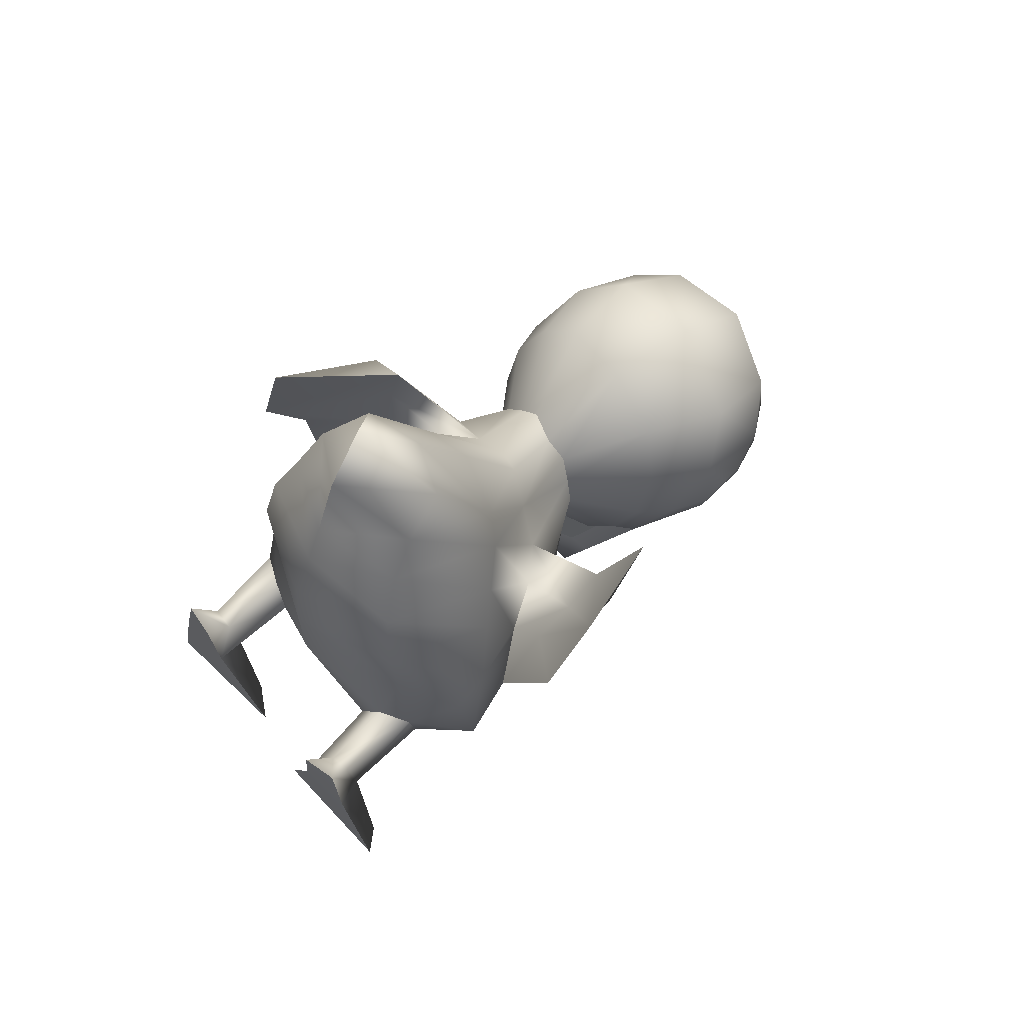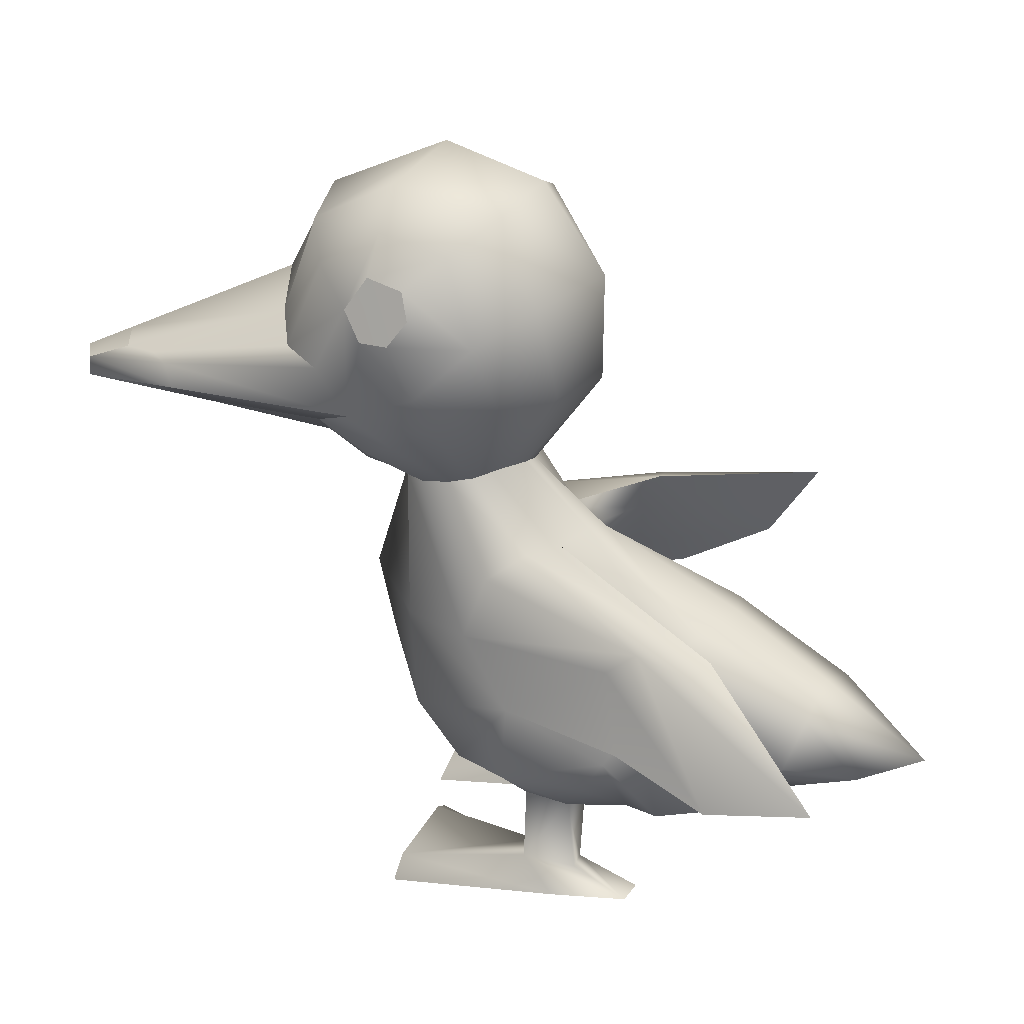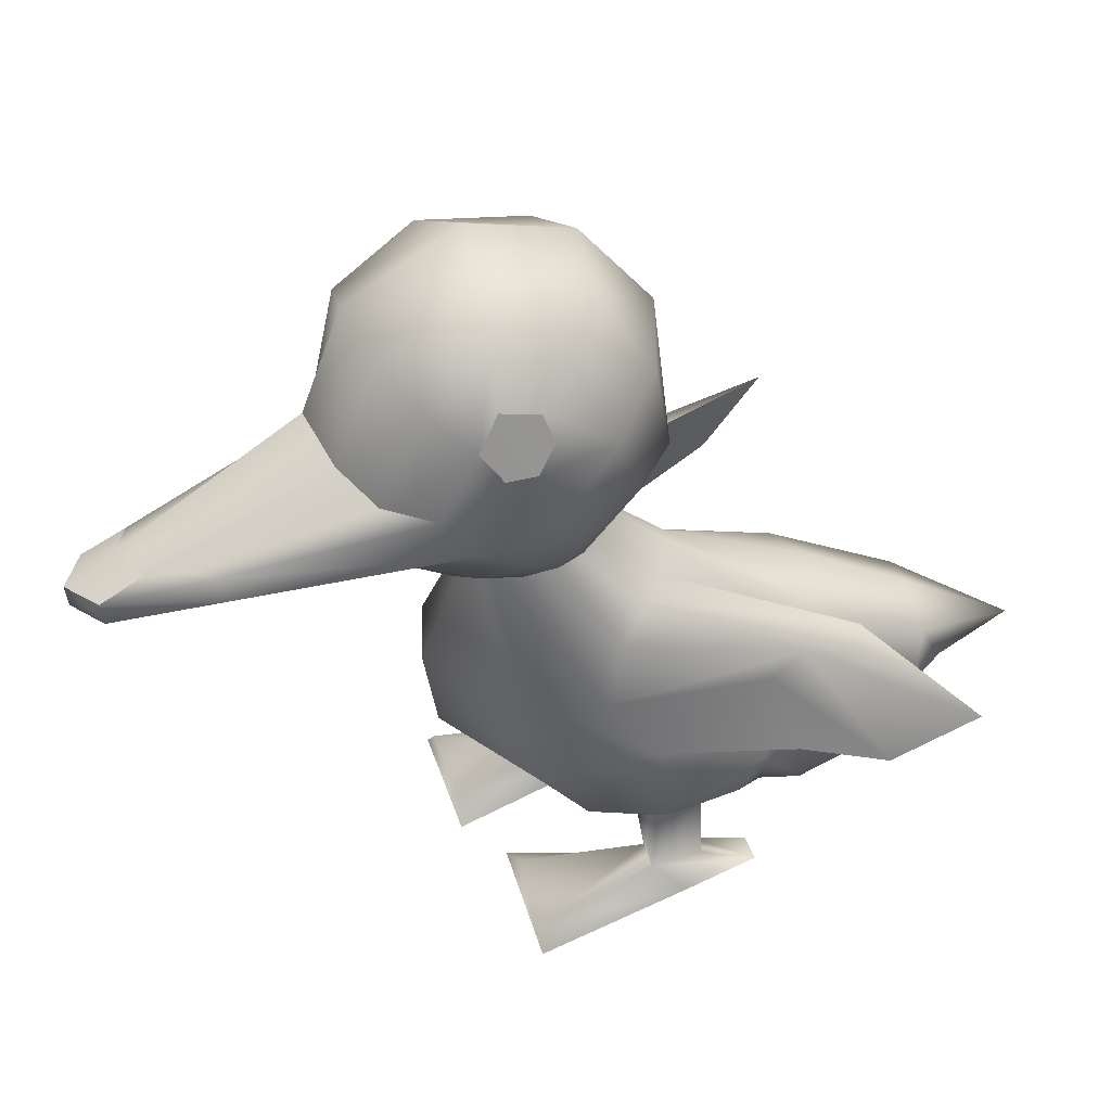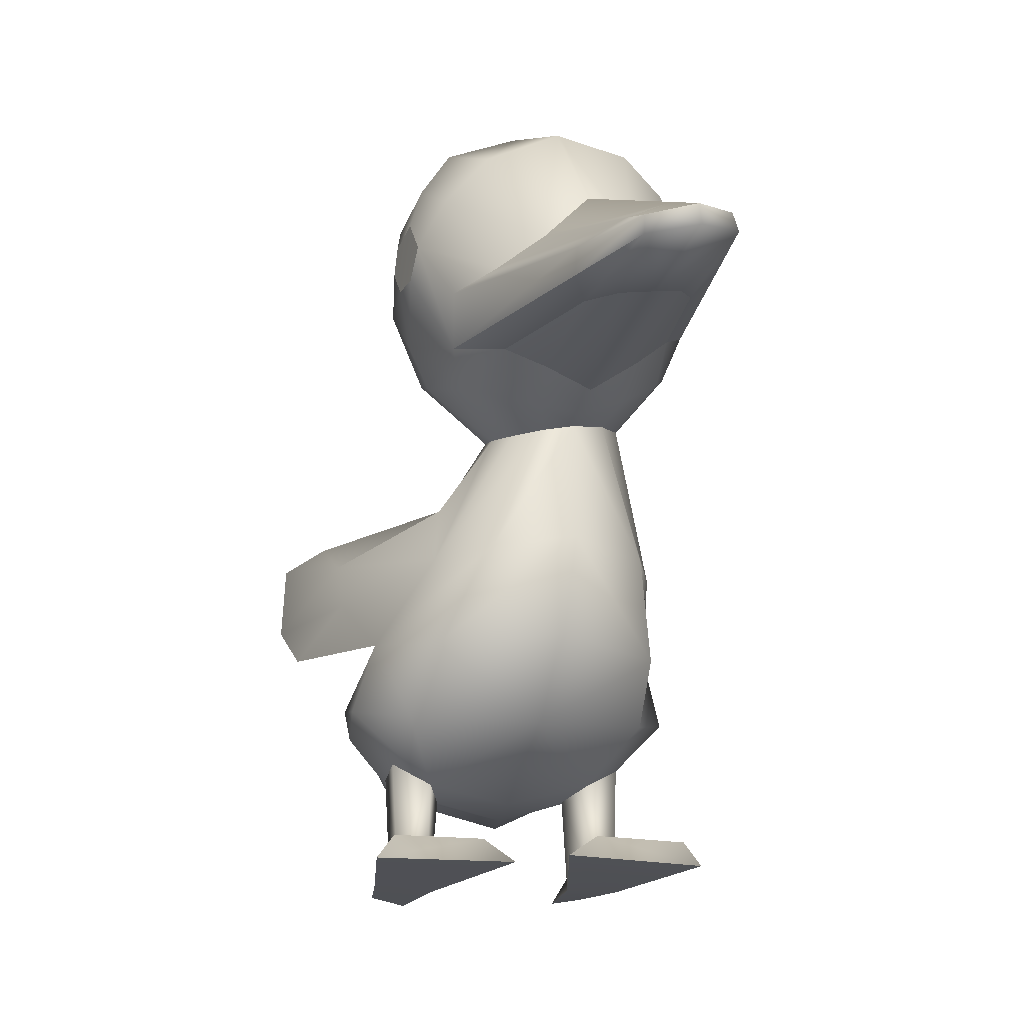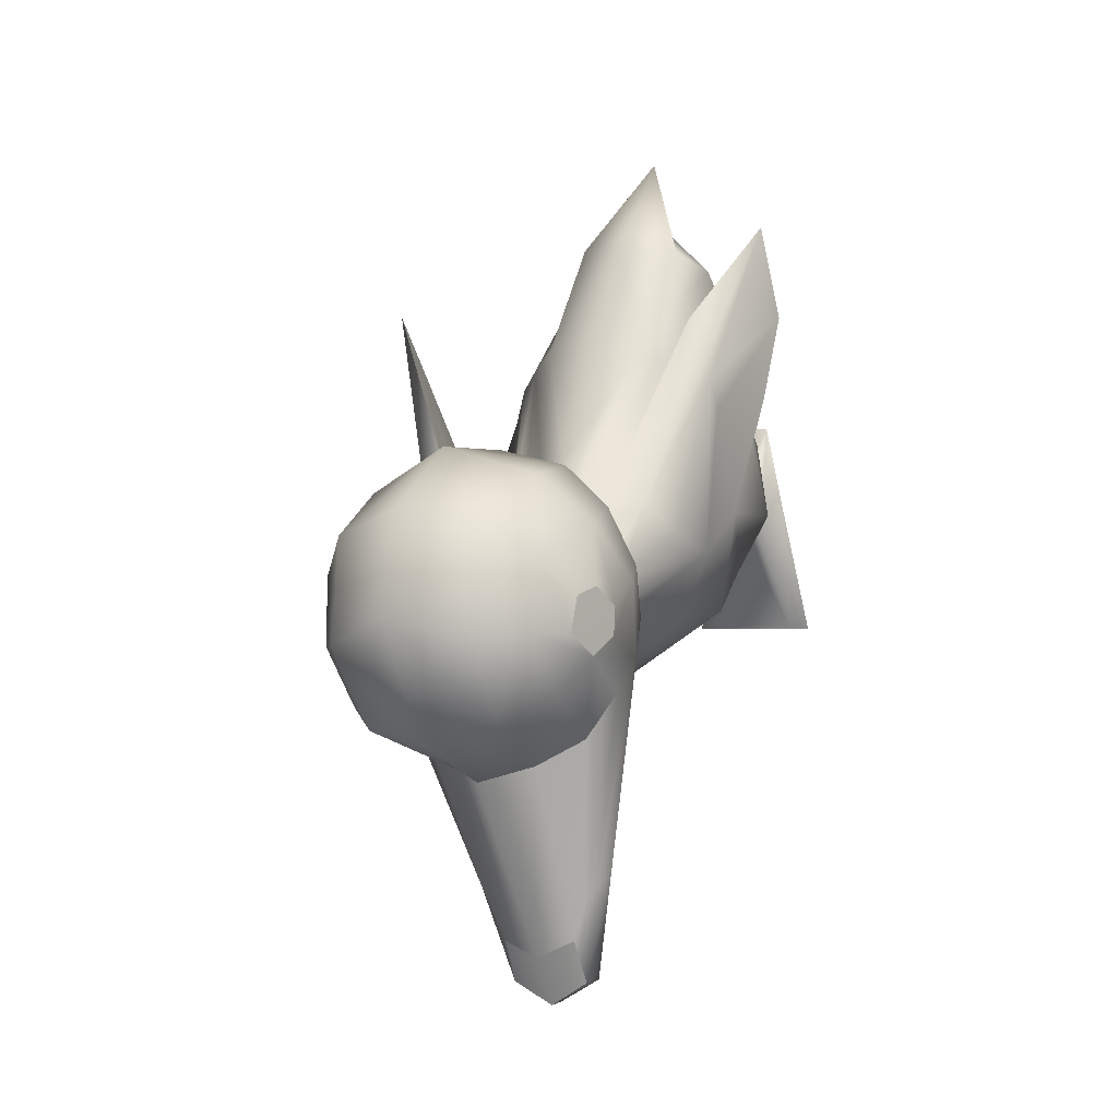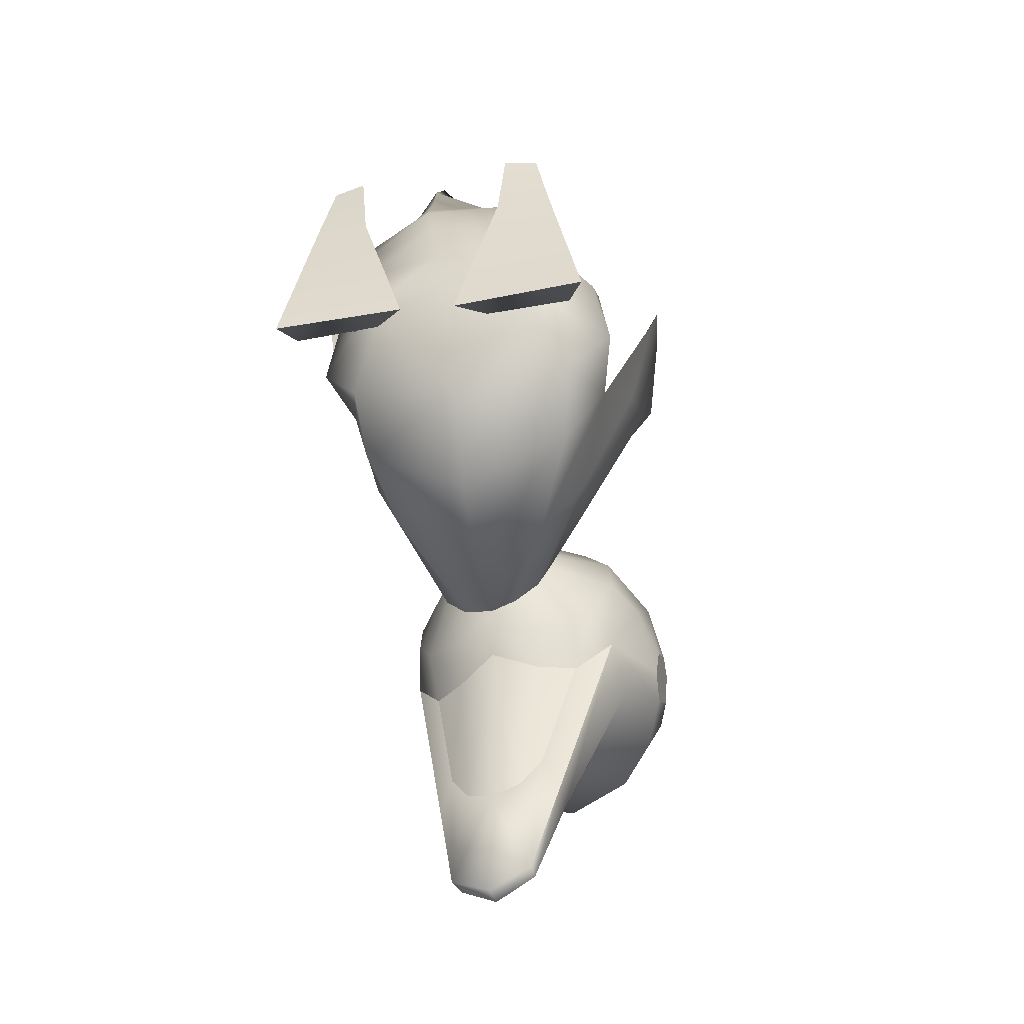
<metadata>
{"format":"obj","ext":"obj","renderer":"f3d","projection":"perspective","resolution":1024,"background":"white","views":[{"elev":71.9,"azim":45.1,"up":"+Z"},{"elev":30.6,"azim":-68.3,"up":"+Y"},{"elev":43.3,"azim":-107.0,"up":"+Y"},{"elev":-20.4,"azim":164.7,"up":"+Y"},{"elev":-3.6,"azim":-158.0,"up":"+Z"},{"elev":-46.4,"azim":12.2,"up":"+Z"}]}
</metadata>
<code>
o Duck
v 0.2064 2.824 -2.047
v 0.4865 2.494 -3.425
v 0.5884 2.893 -2.386
v 0.3603 2.828 -2.26
v 0.1876 2.613 -1.883
v 0.4551 2.413 -3.416
v 0.3328 2.486 -2.098
v 0.4944 2.347 -2.126
v 0.1964 3.155 -1.88
v 0.1435 3.029 -1.786
v 0.2436 3.307 -1.783
v 0.2248 3.276 -1.608
v 0.1784 3.157 -1.564
v 0.1375 3.034 -1.648
v 0.5566 3.409 -2.186
v 0.3283 3.287 -2.055
v 0.3707 3.476 -1.778
v 0.5719 3.627 -1.795
v 0.3483 3.418 -1.442
v 0.2293 3.043 -1.275
v 0.1391 2.787 -1.528
v 0.5789 3.538 -1.283
v 0.4526 3.182 -1.05
v 0.5032 2.226 -1.931
v 0.3028 2.37 -1.847
v 0.215 2.474 -1.68
v 0.1952 2.585 -1.443
v 0.3002 2.691 -1.163
v 0.496 2.739 -0.9646
v 0.5528 2.16 -1.75
v 0.4437 2.191 -1.627
v 0.4122 2.233 -1.478
v 0.4414 2.262 -1.361
v 0.5355 2.286 -1.258
v 0.6274 2.296 -1.168
v 0.3818 1.937 -1.069
v 0.2553 1.838 -1.227
v 0.1921 1.54 -1.316
v 0.558 1.916 -0.9678
v 0.1192 1.561 -0.5741
v 0.3379 1.511 -1.658
v 0.7241 1.931 -0.8808
v 0.2206 1.484 -0.5248
v -0.05362 1.021 -0.02203
v 0.02584 1.085 0.4642
v 0.1146 1.698 -0.4255
v 0.09473 1.64 -0.15
v 0.2458 1.654 -0.1092
v 0.1414 1.2 -1.08
v -0.02851 1.217 -0.4687
v 0.2315 1.604 -0.3386
v 0.5325 1.584 -0.2569
v 0.4291 1.31 0.316
v 0.4203 1.519 -0.3255
v 0.3257 1.091 0.2457
v 0.3324 1.505 -0.766
v 0.4548 1.743 -0.773
v 0.2886 1.373 -0.3854
v 0.2347 1.233 -0.4584
v 0.1151 1.034 -0.5746
v 0.2898 0.939 0.07842
v 0.2374 0.8032 -0.1054
v 0.235 0.7122 -0.3397
v 0.2758 1.038 -1.598
v 0.2656 0.7704 -1.379
v 0.06137 0.8673 -1.078
v 0.127 0.8451 -0.689
v 0.3108 0.6748 -0.5112
v 0.5243 0.492 -0.9125
v 0.4487 0.5365 -1.084
v 0.2768 0.6382 -1.025
v 0.2888 0.6123 -0.8136
v 0.4241 0.5385 -0.773
v 0.2968 0.2211 -1.044
v 0.4532 0.2083 -1.033
v 0.4932 0.05994 -0.8951
v 0.5663 0.1657 -1.632
v 0.7096 0.06298 -1.658
v 0.1523 0.1554 -1.651
v 0.07251 0.04608 -1.663
v 0.2319 0.06865 -0.8735
v 0.3199 0.2103 -0.7817
v 0.2969 0.09916 -0.5051
v 0.428 0.1976 -0.7916
v 0.4566 0.06913 -0.5001
v 0.3655 2.48 -2.902
v 0.457 2.603 -3.047
v 0.5395 2.358 -2.911
v 0.5189 2.575 -3.222
v 0.4449 2.404 -2.763
v 0.3975 2.588 -2.954
v 0.4433 2.406 -2.763
v 0.5421 2.358 -2.907
v 0.5154 2.483 -2.08
v 0.6818 2.452 -3.546
v 0.8321 3.006 -2.461
v 1.388 2.609 -2.101
v 0.8893 2.421 -3.444
v 1.026 2.813 -2.406
v 1.227 2.671 -2.3
v 0.9199 3.439 -2.257
v 0.9916 3.696 -1.711
v 1.346 2.403 -1.936
v 0.8909 2.334 -3.436
v 0.6656 2.361 -3.536
v 1.147 2.338 -2.135
v 0.9451 2.265 -2.146
v 0.7058 2.211 -2.063
v 0.9906 3.568 -1.227
v 0.9338 3.174 -0.9017
v 1.528 2.913 -1.941
v 1.542 2.775 -1.85
v 1.546 3.071 -1.843
v 1.568 3.032 -1.669
v 1.573 2.903 -1.628
v 1.561 2.776 -1.713
v 1.255 3.283 -2.218
v 1.436 3.086 -2.106
v 1.487 3.273 -1.829
v 1.351 3.486 -1.83
v 1.517 3.205 -1.496
v 1.512 2.81 -1.333
v 1.484 2.543 -1.589
v 1.359 3.397 -1.319
v 1.372 3.015 -1.092
v 0.7006 2.147 -1.922
v 0.7172 2.123 -1.813
v 0.9115 2.152 -1.949
v 1.156 2.215 -1.887
v 1.289 2.28 -1.733
v 1.368 2.373 -1.503
v 1.333 2.503 -1.214
v 1.184 2.614 -0.996
v 0.8479 2.694 -0.8736
v 0.8611 2.102 -1.779
v 0.9904 2.09 -1.692
v 1.055 2.113 -1.549
v 1.057 2.14 -1.435
v 0.7783 2.237 -1.179
v 0.9936 2.18 -1.322
v 0.9117 2.224 -1.202
v 1.266 1.779 -1.412
v 1.325 1.704 -1.591
v 1.369 1.422 -1.699
v 1.139 1.751 -1.234
v 1.683 1.365 -1.063
v 0.7705 1.482 -2.02
v 1.141 1.44 -1.927
v 1 1.815 -0.9879
v 0.8479 1.894 -0.8414
v 1.583 1.353 -0.9684
v 1.848 1.44 -0.2868
v 1.789 1.864 -0.03512
v 1.704 1.57 -1.033
v 1.736 1.729 -0.8185
v 1.586 1.781 -0.8102
v 1.567 1.094 -1.326
v 1.834 1.164 -0.7323
v 1.587 1.572 -0.9291
v 0.8013 1.601 -0.1463
v 1.087 1.495 -0.2168
v 0.718 1.37 0.3339
v 0.6291 1.1 0.8507
v 0.9812 1.242 0.3755
v 1.211 1.398 -0.2939
v 1.042 1.003 0.3229
v 1.423 1.322 -1.151
v 1.299 1.561 -1.128
v 0.8112 1.027 -1.947
v 1.343 1.235 -0.3744
v 1.439 1.113 -0.5306
v 1.582 0.9332 -0.6923
v 0.6378 0.8897 0.5304
v 0.6564 0.7464 0.1953
v 1.087 0.8422 0.1523
v 1.171 0.6944 -0.04096
v 1.259 0.603 -0.3144
v 0.6724 0.6428 -0.008113
v 0.7002 0.5078 -0.2241
v 1.362 0.9973 -1.736
v 0.8409 0.6889 -1.62
v 1.434 0.7023 -1.523
v 1.656 0.7809 -1.251
v 1.579 0.7577 -0.8236
v 1.327 0.5869 -0.5826
v 0.7434 0.4454 -0.456
v 1.191 0.4119 -1.064
v 1.267 0.4564 -1.236
v 1.439 0.5582 -1.176
v 0.8403 0.5431 -1.328
v 0.8284 0.4434 -0.9901
v 1.427 0.5322 -0.9651
v 1.291 0.4583 -0.9235
v 0.7957 0.4134 -0.7669
v 1.419 0.141 -1.196
v 1.263 0.1282 -1.184
v 1.223 -0.02014 -1.046
v 1.149 0.08562 -1.784
v 1.006 -0.0171 -1.809
v 1.563 0.0753 -1.802
v 1.643 -0.034 -1.815
v 1.484 -0.01143 -1.025
v 1.396 0.1302 -0.9331
v 1.419 0.01909 -0.6565
v 1.288 0.1175 -0.943
v 1.259 -0.01094 -0.6515
v 0.6807 2.305 -2.984
v 1.043 2.357 -2.933
v 0.9883 2.506 -3.071
v 0.7147 2.574 -3.308
v 0.8375 2.304 -2.925
v 0.9055 2.505 -3.24
v 0.9549 2.311 -2.786
v 1.047 2.47 -2.983
v 0.957 2.312 -2.786
v 0.8354 2.305 -2.92
v 0.6811 2.306 -2.982
v 0.9773 2.399 -2.101
v 0.7483 2.446 -2.068
f 9 1 5 10
f 3 15 101 96
f 15 18 102 101
f 8 108 126 24
f 24 126 127 30
f 18 22 109 102
f 22 23 110 109
f 110 23 29 134
f 29 23 20 28
f 23 22 19 20
f 20 19 12 13
f 19 17 11 12
f 14 21 20 13
f 20 21 27 28
f 27 21 5 26
f 21 14 10 5
f 9 16 4 1
f 16 15 3 4
f 15 16 17 18
f 17 16 9 11
f 18 17 19 22
f 26 5 7 25
f 25 7 8 24
f 25 24 30 31
f 30 41 38 31
f 38 37 32 31
f 32 26 25 31
f 32 33 27 26
f 33 34 28 27
f 34 35 29 28
f 35 139 134 29
f 139 35 42 150
f 42 35 34 39
f 39 34 33 36
f 36 33 32 37
f 36 37 46 47
f 46 37 38 40
f 40 38 49 50
f 49 38 41 64
f 64 41 147 169
f 41 30 127 147
f 64 169 181 65
f 181 190 70 65
f 70 71 66 65
f 65 66 49 64
f 66 67 60 49
f 60 59 56 49
f 49 56 43 50
f 56 57 51 43
f 43 51 44 50
f 48 47 45
f 48 45 44 51
f 45 47 46 44
f 44 46 40 50
f 51 57 39 48
f 48 39 36 47
f 57 58 54 39
f 54 52 42 39
f 52 160 150 42
f 52 53 162 160
f 163 162 53
f 173 163 53 55
f 174 173 55 61
f 178 174 61 62
f 179 178 62 63
f 191 69 70 190
f 194 73 69 191
f 194 186 68 73
f 186 179 63 68
f 68 63 60 67
f 63 62 59 60
f 62 61 58 59
f 58 57 56 59
f 61 55 54 58
f 55 53 52 54
f 68 67 72 73
f 72 67 66 71
f 111 112 103 97
f 99 96 101 117
f 117 101 102 120
f 107 128 126 108
f 128 135 127 126
f 120 102 109 124
f 124 109 110 125
f 110 134 133 125
f 133 132 122 125
f 125 122 121 124
f 122 115 114 121
f 121 114 113 119
f 116 115 122 123
f 122 132 131 123
f 131 130 103 123
f 123 103 112 116
f 111 97 100 118
f 118 100 99 117
f 117 120 119 118
f 119 113 111 118
f 120 124 121 119
f 130 129 106 103
f 129 128 107 106
f 129 136 135 128
f 135 136 144 148
f 144 136 137 143
f 137 136 129 130
f 137 130 131 138
f 138 131 132 140
f 140 132 133 141
f 141 133 134 139
f 139 150 149 141
f 149 145 140 141
f 145 142 138 140
f 142 143 137 138
f 142 155 154 143
f 154 146 144 143
f 146 158 157 144
f 157 180 148 144
f 180 169 147 148
f 148 147 127 135
f 180 182 181 169
f 181 182 188 190
f 188 182 183 189
f 182 180 157 183
f 183 157 172 184
f 172 157 167 171
f 157 158 151 167
f 167 151 159 168
f 151 158 152 159
f 156 153 155
f 156 159 152 153
f 153 152 154 155
f 152 158 146 154
f 159 156 145 168
f 156 155 142 145
f 168 145 165 170
f 165 145 149 161
f 161 149 150 160
f 161 160 162 164
f 163 164 162
f 173 166 164 163
f 174 175 166 173
f 178 176 175 174
f 179 177 176 178
f 191 190 188 187
f 194 191 187 193
f 194 193 185 186
f 186 185 177 179
f 185 184 172 177
f 177 172 171 176
f 176 171 170 175
f 170 171 167 168
f 175 170 165 166
f 166 165 161 164
f 185 193 192 184
f 192 189 183 184
f 11 14 13 12
f 11 9 10 14
f 113 114 115 116
f 113 116 112 111
f 1 4 87 91
f 3 89 87 4
f 219 94 88 207
f 90 88 94 7
f 2 6 86 91
f 105 6 2 95
f 72 71 74 82
f 74 71 70 75
f 75 70 69 76
f 84 85 76
f 84 76 69 73
f 84 73 72 82
f 84 82 83 85
f 83 82 74 81
f 81 74 79 80
f 79 74 75 77
f 77 75 76 78
f 80 79 77 78
f 83 81 76 85
f 78 76 81 80
f 91 87 89 2
f 91 86 5 1
f 6 88 90 86
f 207 88 6 105
f 210 89 3 96
f 86 90 7 5
f 108 8 93 217
f 8 7 92 93
f 219 217 93 94
f 93 92 7 94
f 97 214 209 100
f 99 100 209 212
f 219 207 211 218
f 213 106 218 211
f 98 214 208 104
f 105 95 98 104
f 192 203 195 189
f 195 196 188 189
f 196 197 187 188
f 205 197 206
f 205 193 187 197
f 205 203 192 193
f 205 206 204 203
f 204 202 195 203
f 202 201 200 195
f 200 198 196 195
f 198 199 197 196
f 201 199 198 200
f 204 206 197 202
f 199 201 202 197
f 214 98 212 209
f 214 97 103 208
f 104 208 213 211
f 207 105 104 211
f 210 96 99 212
f 208 103 106 213
f 108 217 216 107
f 107 216 215 106
f 219 218 216 217
f 216 218 106 215
f 2 89 210 95
f 98 95 210 212

</code>
